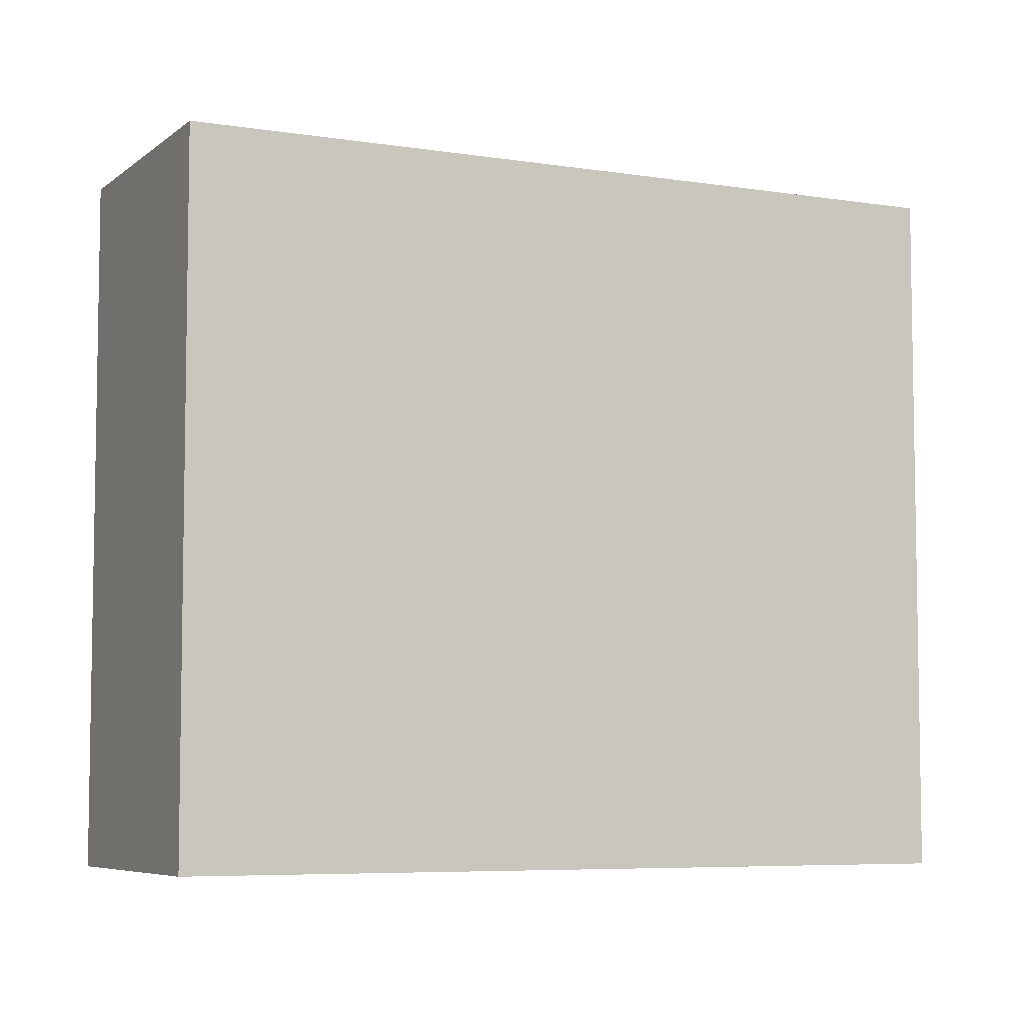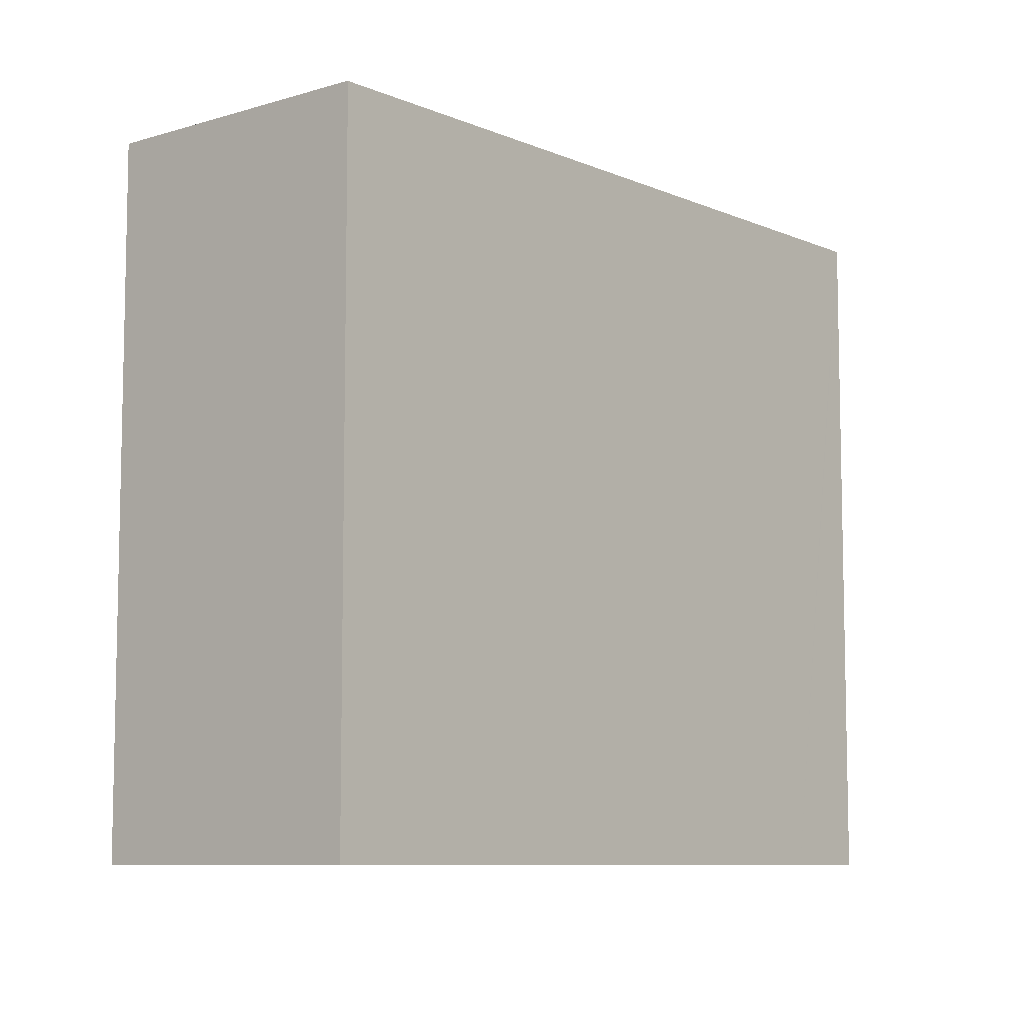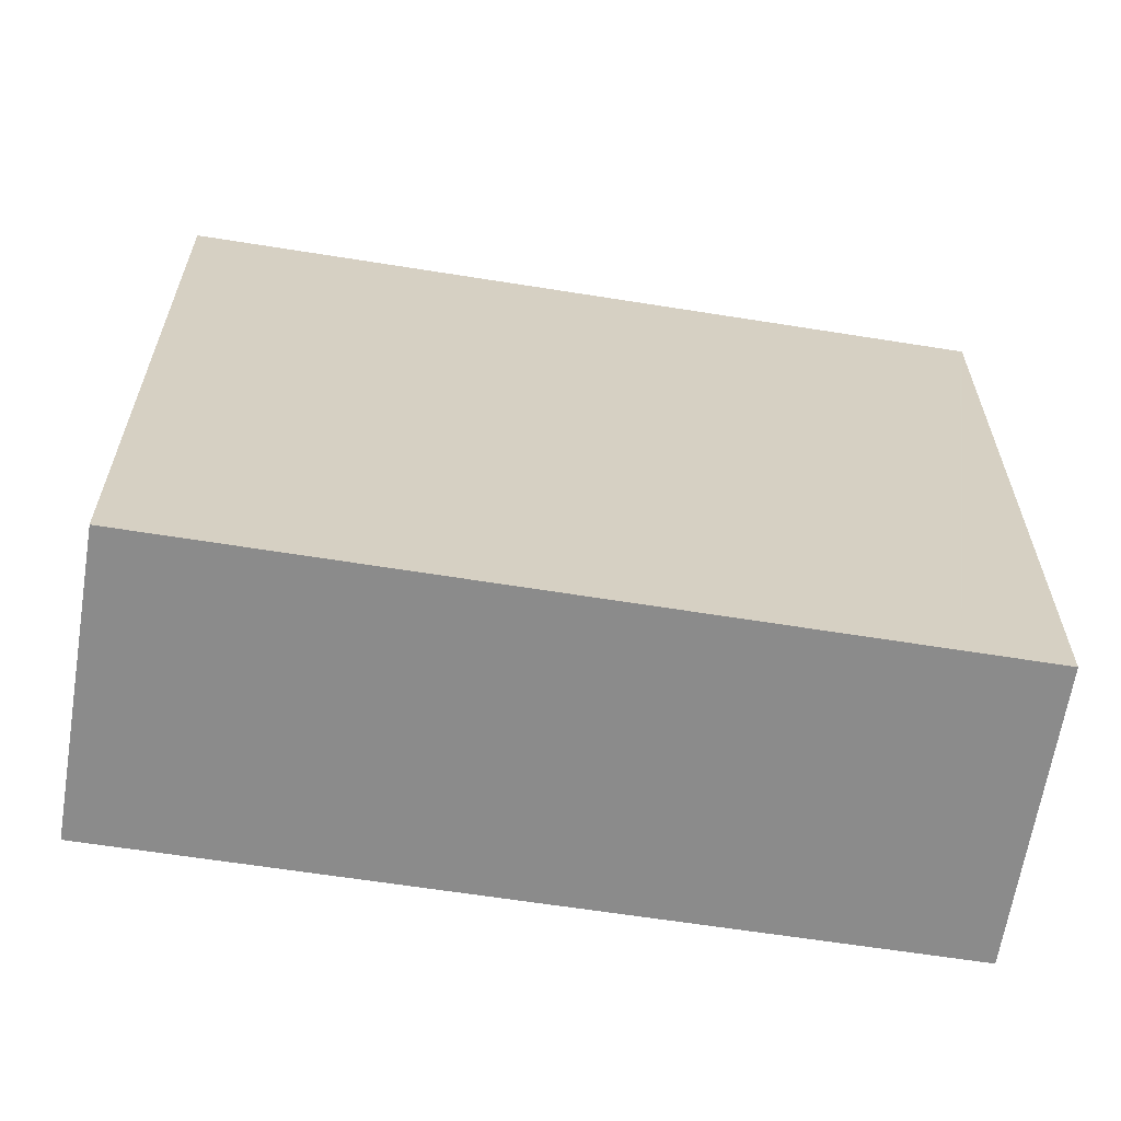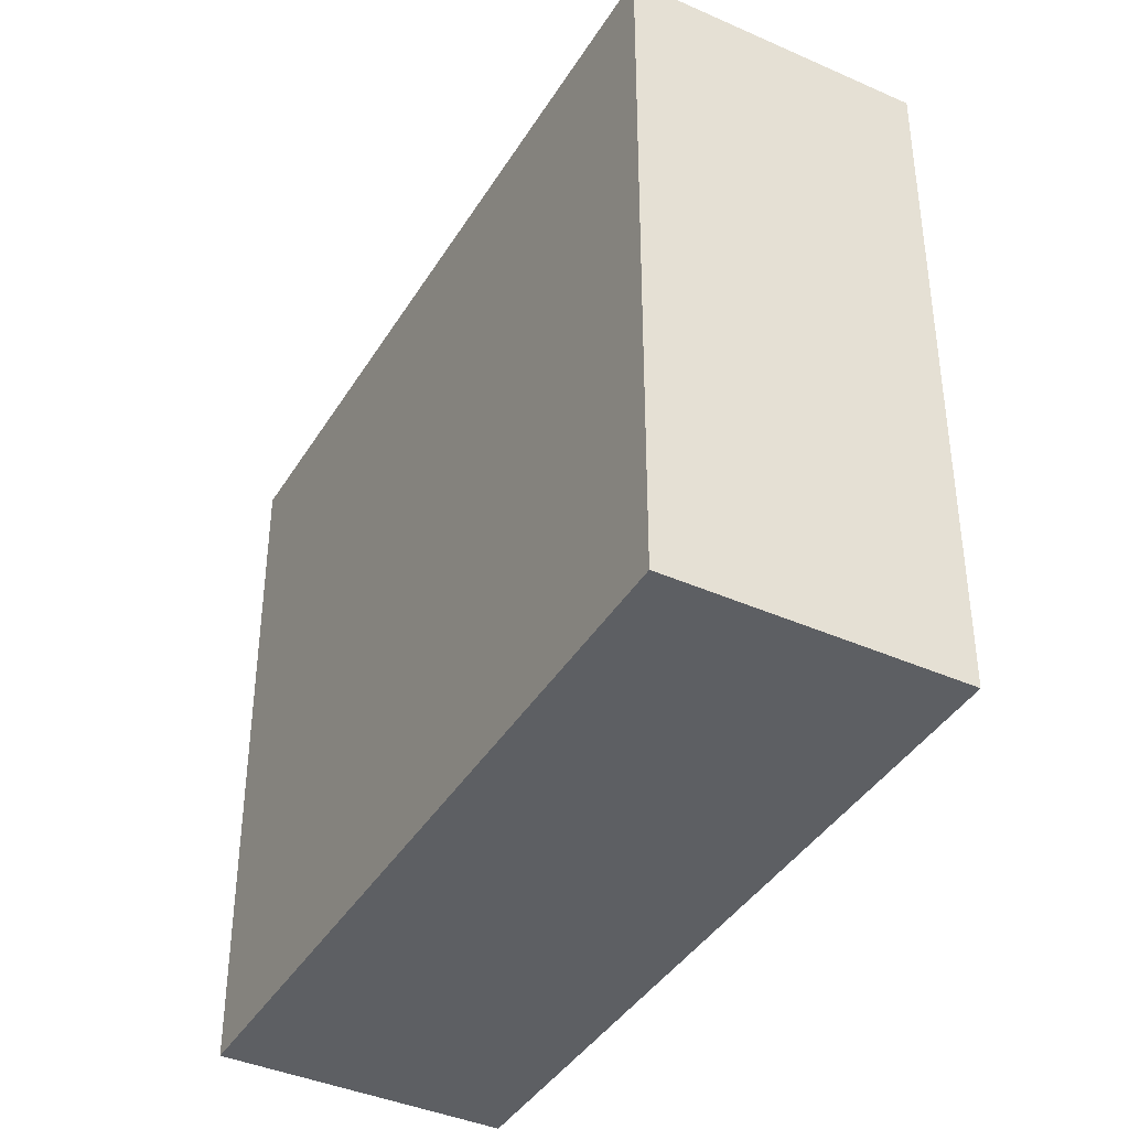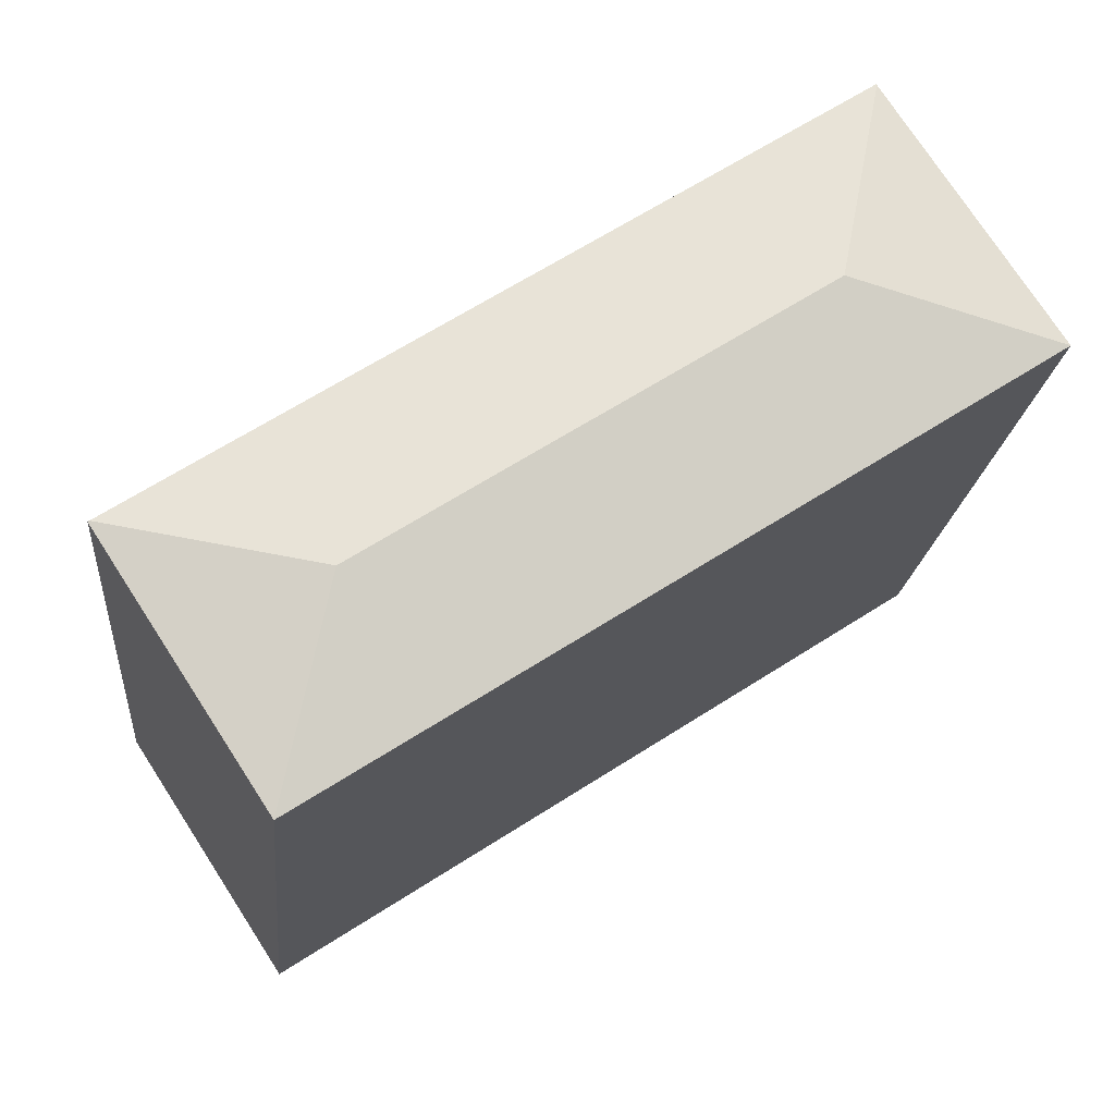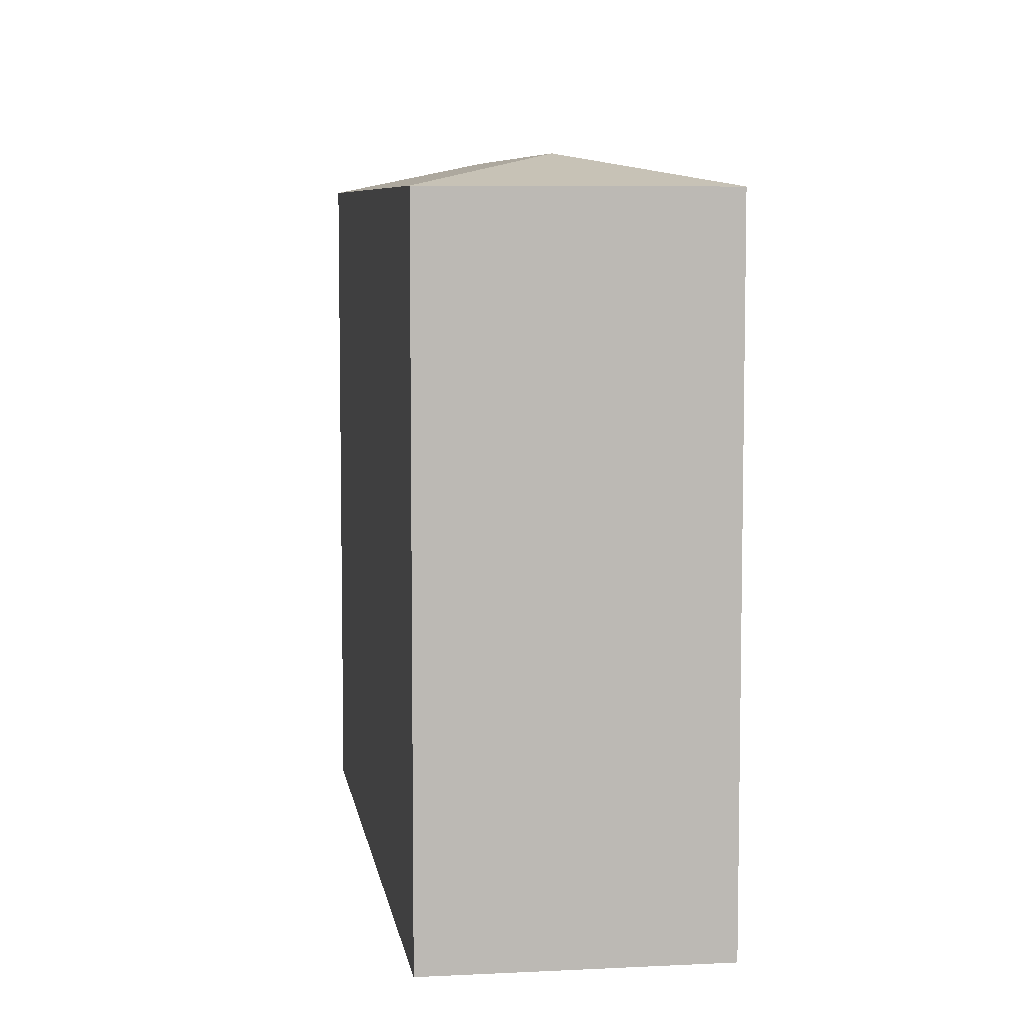
<metadata>
{"format":"obj","ext":"obj","renderer":"f3d","projection":"perspective","resolution":1024,"background":"white","views":[{"elev":-6.3,"azim":-172.6,"up":"+Y"},{"elev":-8.3,"azim":-16.6,"up":"+Y"},{"elev":-63.9,"azim":24.0,"up":"+Y"},{"elev":-40.2,"azim":-85.6,"up":"+Y"},{"elev":-19.1,"azim":174.6,"up":"+Z"},{"elev":7.1,"azim":114.8,"up":"+Y"}]}
</metadata>
<code>
v  20.29 16.88 -4.655
v  15.34 17.64 -5.673
v  20.26 16.89 -4.632
v  18.32 16.88 -7.675
v  16.39 16.88 -10.63
v  18.32 16.89 -3.367
v  4.973 17.64 1.053
v  0 16.88 1.033e-15
v  3.922 16.88 6.012
v  3.939 16.87 6.038
v  0 0 0
v  3.939 -3.697e-16 6.038
v  3.922 -3.681e-16 6.012
v  18.32 2.062e-16 -3.367
v  20.26 2.836e-16 -4.632
v  20.29 2.85e-16 -4.655
v  16.39 6.511e-16 -10.63
v  18.32 4.7e-16 -7.675
g defaultobject
f 1 2 3
f 2 1 4
f 2 4 5
f 2 6 3
f 6 2 7
f 7 5 8
f 5 7 2
f 7 8 9
f 6 9 10
f 9 6 7
f 11 9 8
f 9 11 10
f 10 11 12
f 12 11 13
f 12 6 10
f 6 12 14
f 6 14 3
f 3 14 1
f 1 14 15
f 1 15 16
f 16 4 1
f 4 16 5
f 5 16 17
f 17 16 18
f 17 8 5
f 8 17 11
f 14 18 16
f 18 14 17
f 17 14 12
f 17 12 11

</code>
